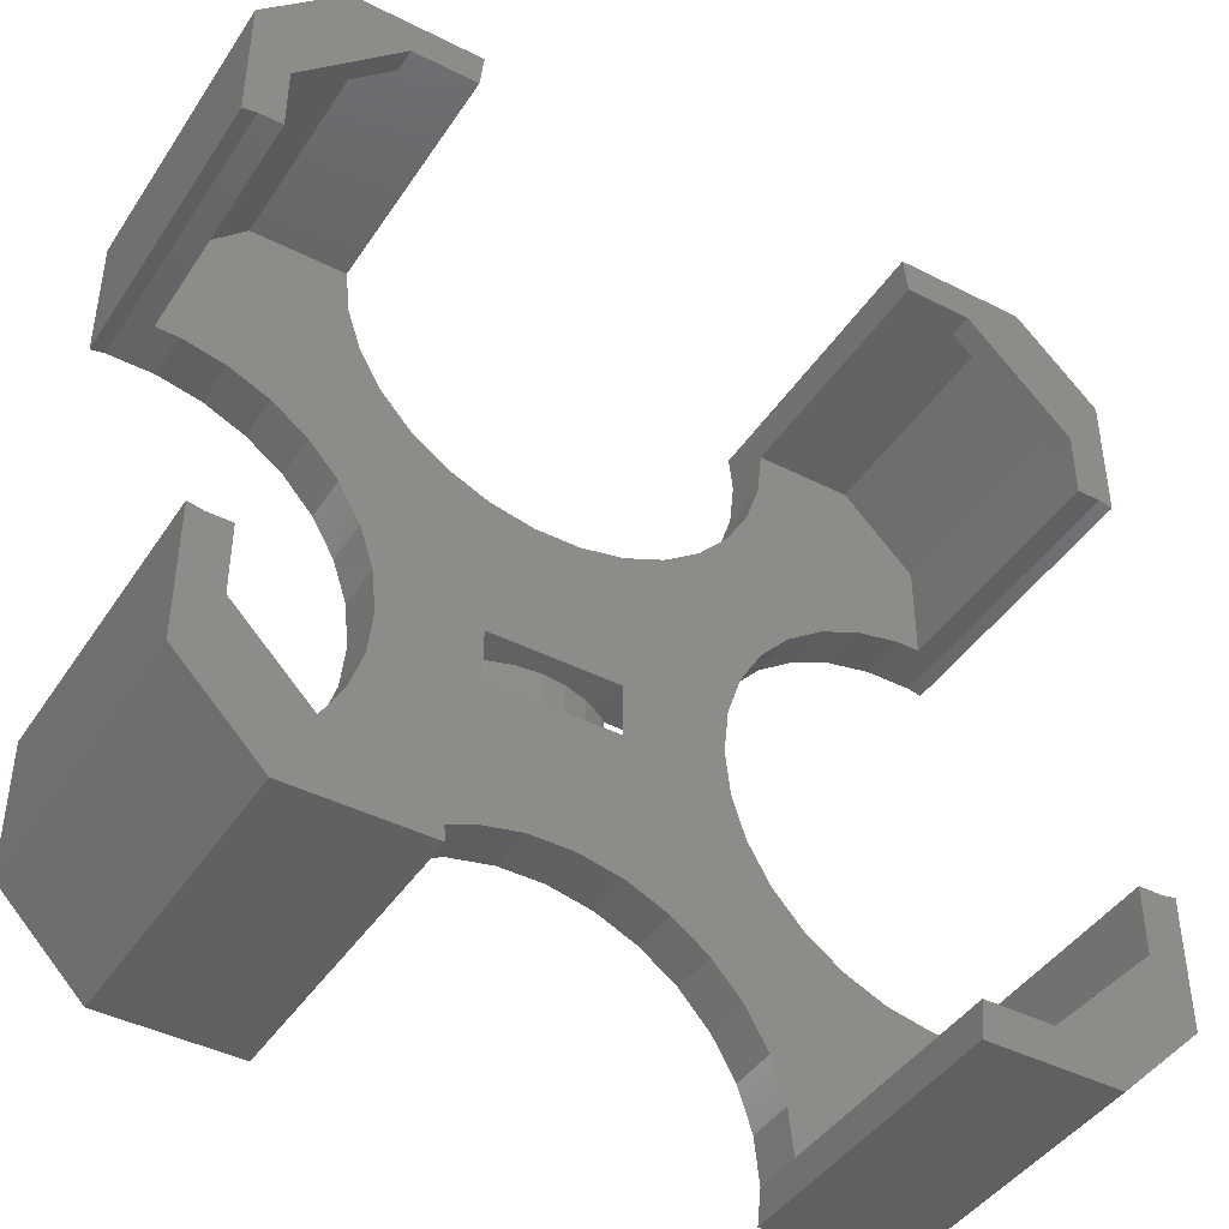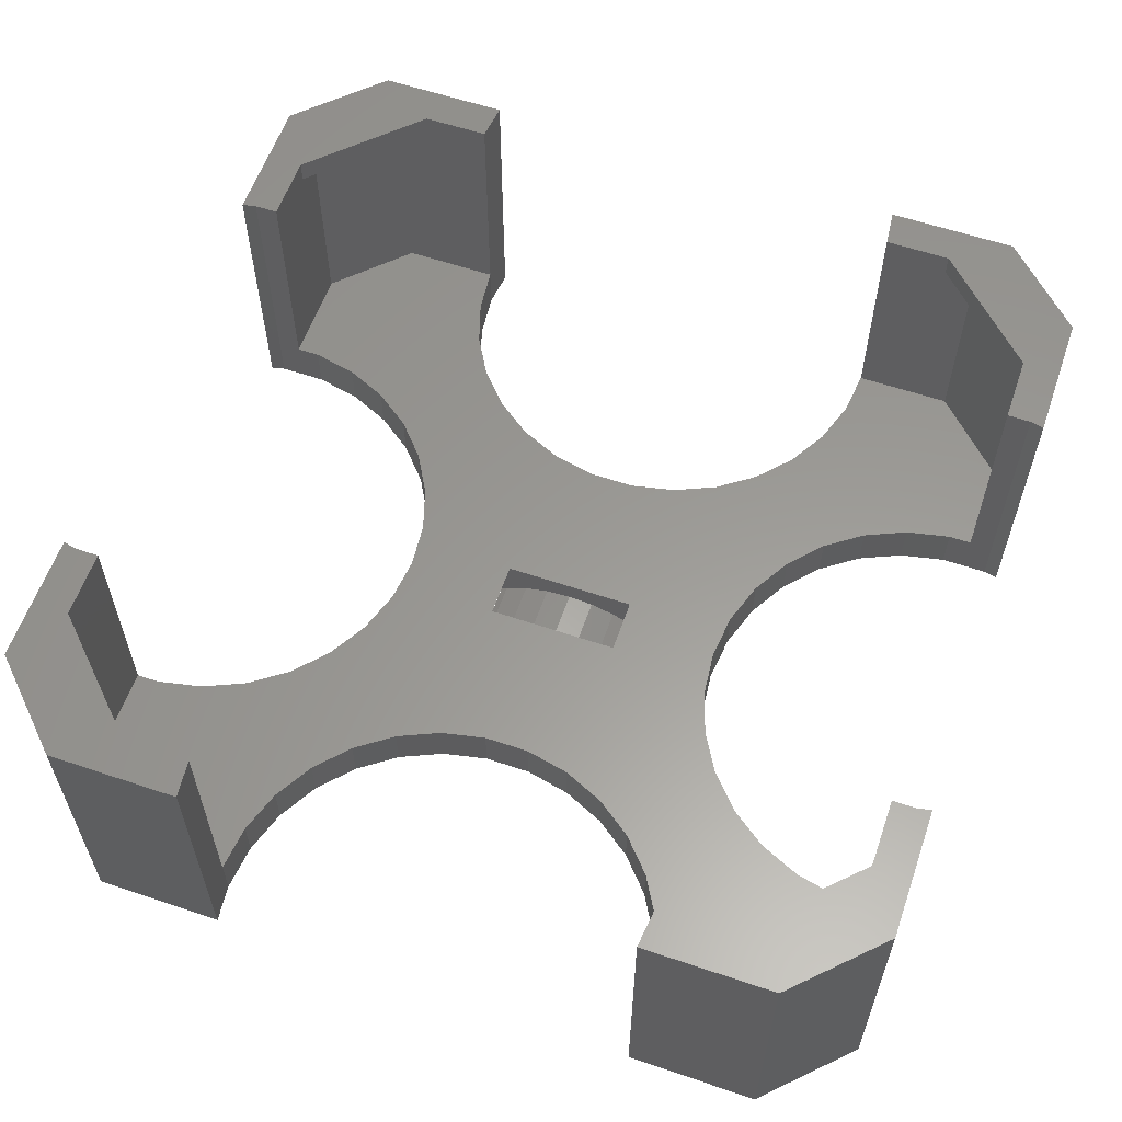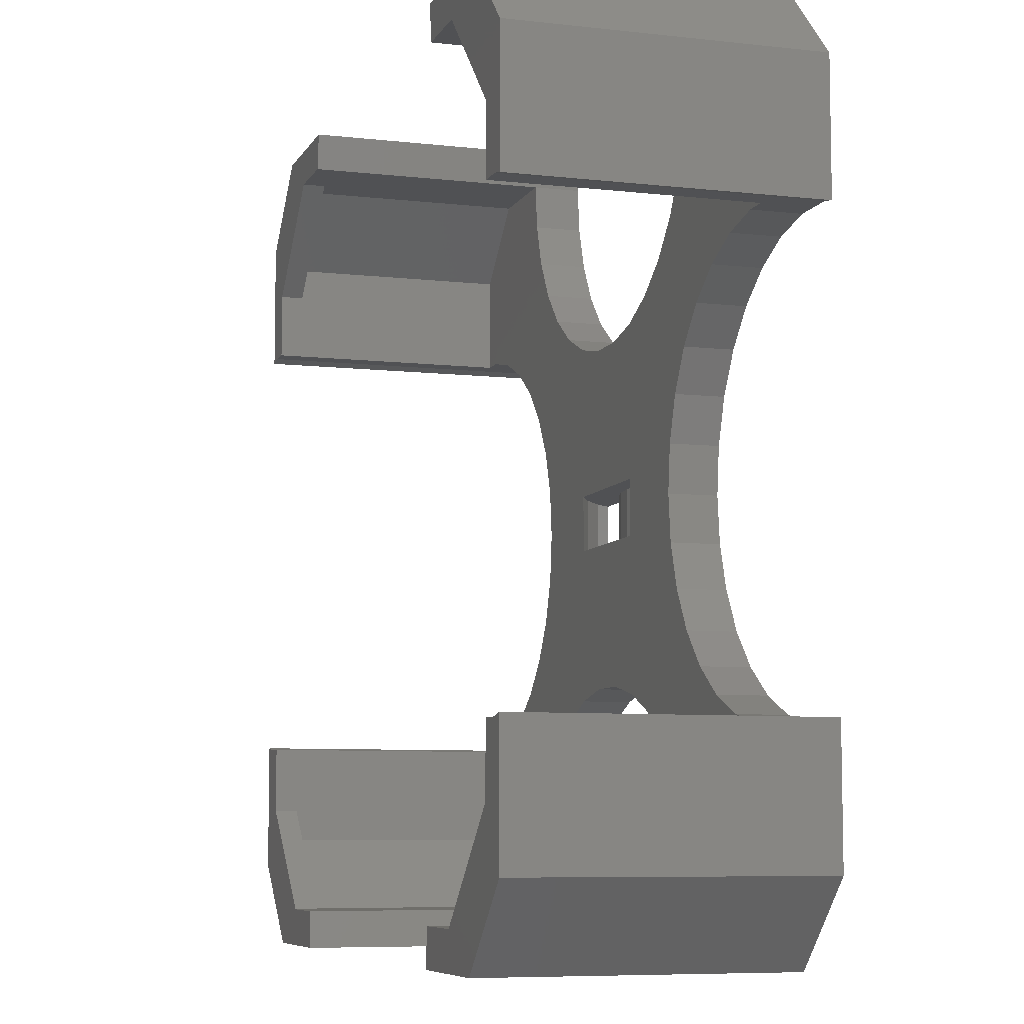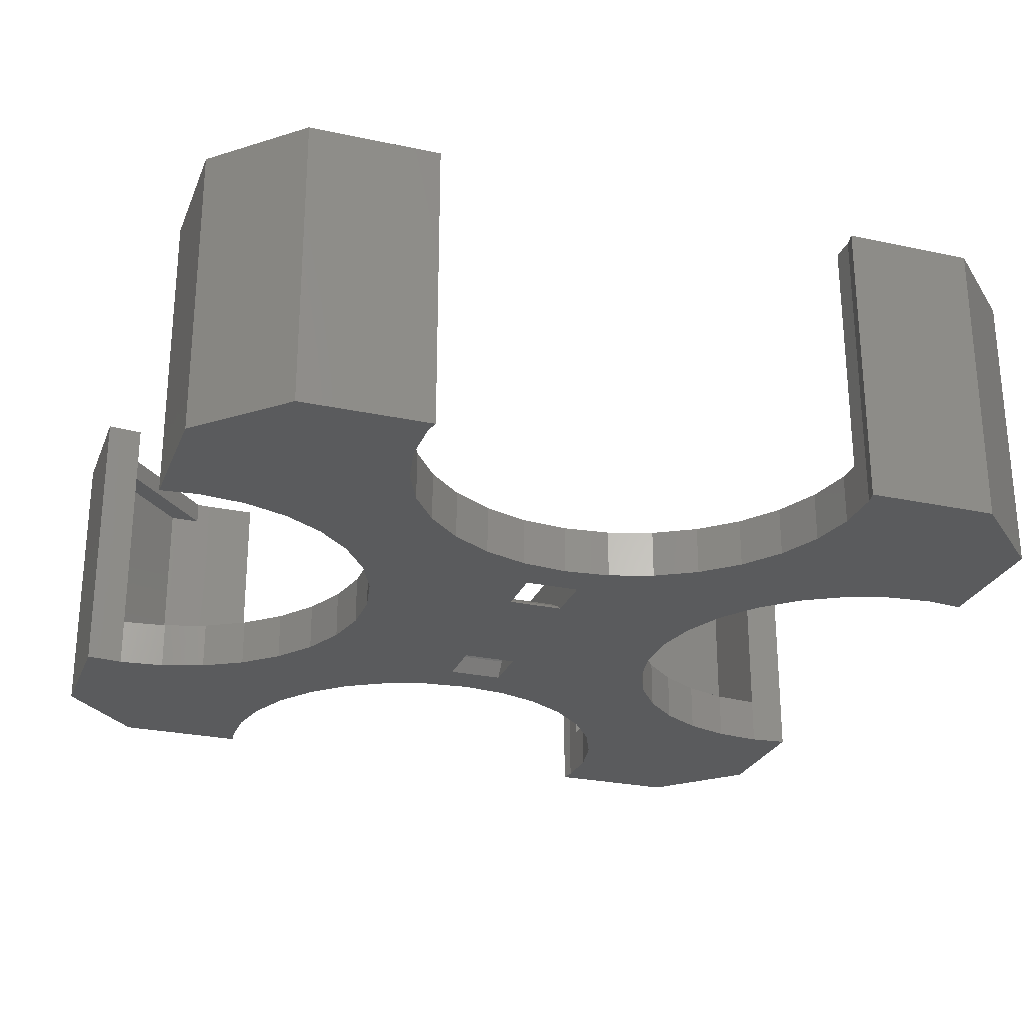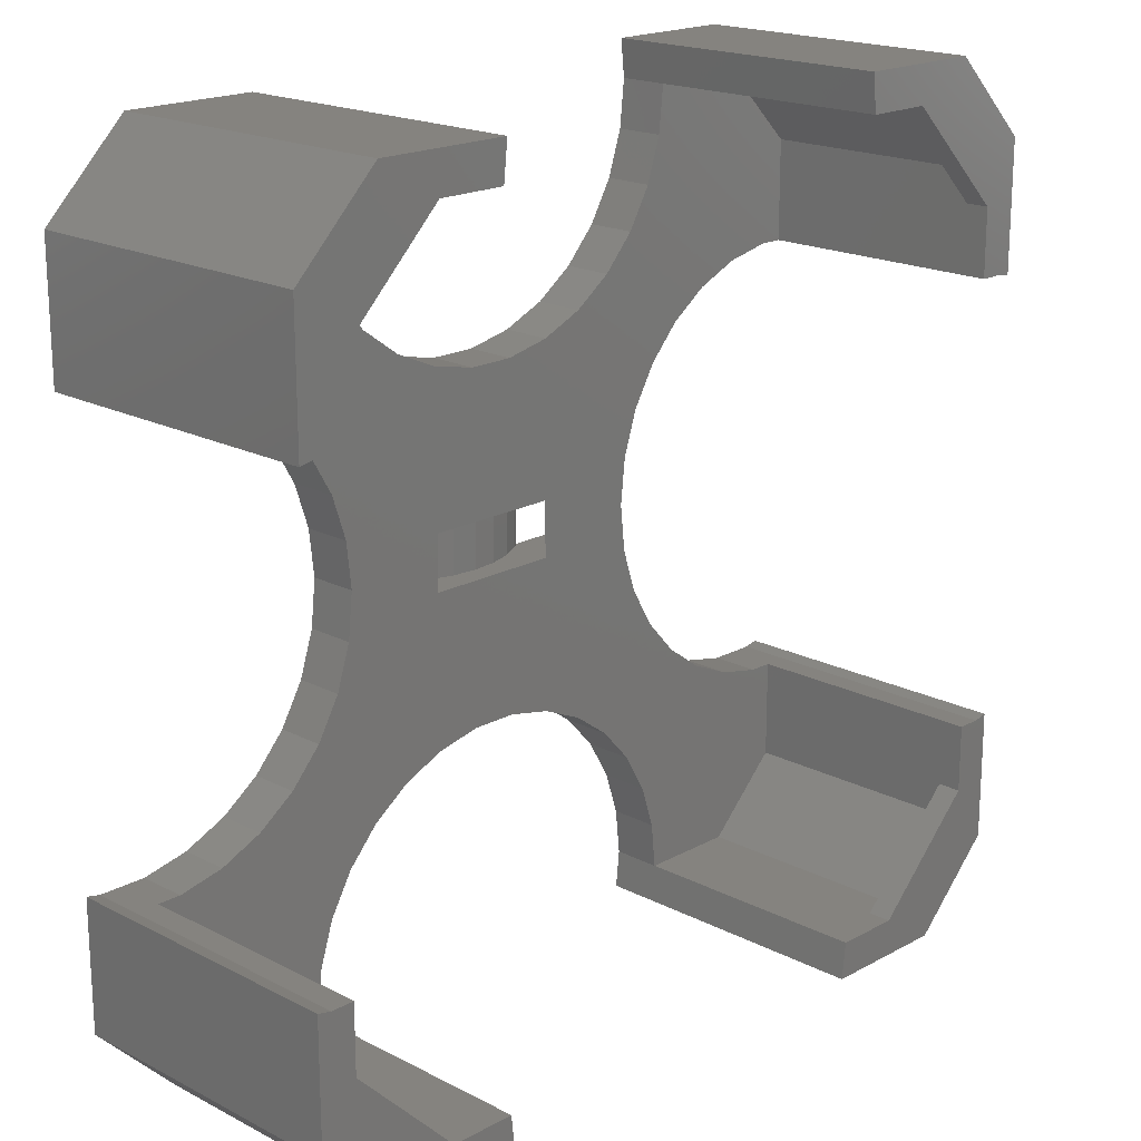
<metadata>
{"format":"stl","ext":"stl","renderer":"f3d","projection":"perspective","resolution":1024,"background":"white","views":[{"elev":-43.1,"azim":-31.0,"up":"+Y"},{"elev":59.5,"azim":-160.9,"up":"+Z"},{"elev":-7.5,"azim":72.3,"up":"+Y"},{"elev":-26.3,"azim":71.2,"up":"+Z"},{"elev":18.9,"azim":-45.8,"up":"+Y"}]}
</metadata>
<code>
# stl→obj: 258 verts, 520 faces
v -21.15 15.55 7.95
v -21.15 11.93 7.95
v -21.15 15.55 6.7
v -21.15 17.25 -5.3
v -21.15 17.25 6.7
v -21.15 11.93 -5.3
v -21.15 -15.55 6.7
v -21.15 -11.93 7.95
v -21.15 -15.55 7.95
v -21.15 -11.93 -5.3
v -21.15 -17.25 -5.3
v -21.15 -17.25 6.7
v 21.15 17.25 -5.3
v 21.15 15.55 6.7
v 21.15 17.25 6.7
v 21.15 11.93 -5.3
v 21.15 11.93 7.95
v 21.15 15.55 7.95
v 21.15 -11.93 -5.3
v 21.15 -15.55 6.7
v 21.15 -11.93 7.95
v 21.15 -17.25 -5.3
v 21.15 -17.25 6.7
v 21.15 -15.55 7.95
v 12 21.15 7.95
v 15.55 21.15 6.7
v 15.55 21.15 7.95
v 12 21.15 -5.3
v 17.25 21.15 -5.3
v 17.25 21.15 6.7
v -17.25 21.15 6.7
v -17.25 21.15 -5.3
v -15.55 21.15 6.7
v -12 21.15 7.95
v -15.55 21.15 7.95
v -12 21.15 -5.3
v 19.9 11.93 -5.3
v 17.44 11.41 -5.3
v 11.74 18.66 -5.3
v 10.96 16.27 -5.3
v 15.15 10.39 -5.3
v 9.708 14.1 -5.3
v 13.12 8.918 -5.3
v 8.03 12.23 -5.3
v 11.44 7.053 -5.3
v 6 10.76 -5.3
v 10.19 4.881 -5.3
v 3.708 9.737 -5.3
v 19.9 -11.93 -5.3
v 17.44 -11.41 -5.3
v 17.25 -21.15 -5.3
v 10.96 -16.27 -5.3
v 15.15 -10.39 -5.3
v 9.708 -14.1 -5.3
v 13.12 -8.918 -5.3
v 11.74 -18.66 -5.3
v 12 -21.15 -5.3
v 8.03 -12.23 -5.3
v 11.44 -7.053 -5.3
v 6 -10.76 -5.3
v 10.19 -4.881 -5.3
v 3.659 -1.5 -5.3
v 9.412 -2.495 -5.3
v 9.15 0 -5.3
v 3.659 1.5 -5.3
v 9.412 2.495 -5.3
v 3.708 -9.737 -5.3
v 1.254 9.216 -5.3
v -1.254 9.216 -5.3
v -3.659 1.5 -5.3
v -10.19 4.881 -5.3
v -3.708 9.737 -5.3
v -3.708 -9.737 -5.3
v -10.19 -4.881 -5.3
v -6 -10.76 -5.3
v -11.44 -7.053 -5.3
v -8.03 -12.23 -5.3
v -13.12 -8.918 -5.3
v -9.708 -14.1 -5.3
v -15.15 -10.39 -5.3
v -10.96 -16.27 -5.3
v -17.44 -11.41 -5.3
v -11.74 -18.66 -5.3
v -17.25 -21.15 -5.3
v -12 -21.15 -5.3
v -19.9 -11.93 -5.3
v 3.521 -1.5 -5.3
v 1.254 -9.216 -5.3
v 2.27 -1.5 -5.3
v 0.8 -1.5 -5.3
v -0.8 -1.5 -5.3
v -1.254 -9.216 -5.3
v -2.27 -1.5 -5.3
v -3.521 -1.5 -5.3
v -3.659 -1.5 -5.3
v -9.15 0 -5.3
v -9.412 2.495 -5.3
v -9.412 -2.495 -5.3
v -6 10.76 -5.3
v -11.44 7.053 -5.3
v -8.03 12.23 -5.3
v -13.12 8.918 -5.3
v -9.708 14.1 -5.3
v -15.15 10.39 -5.3
v -10.96 16.27 -5.3
v -17.44 11.41 -5.3
v -11.74 18.66 -5.3
v -19.9 11.93 -5.3
v 17.25 -21.15 6.7
v 15.55 -21.15 6.7
v 12 -21.15 7.95
v 15.55 -21.15 7.95
v -12 -21.15 7.95
v -15.55 -21.15 6.7
v -15.55 -21.15 7.95
v -17.25 -21.15 6.7
v -2.469 -1.5 -6.969
v -2.679 -1.5 -7.033
v -3.889 -1.5 -7.68
v -4.445 -1.5 -7.95
v -4.218 -1.5 -7.95
v 0 -1.5 -6.5
v 1.366 -1.5 -6.635
v 2.469 -1.5 -6.969
v -1.366 -1.5 -6.635
v 5 -1.5 -6.017
v 6.364 1.5 -7.136
v 6.364 -1.5 -7.136
v 5 1.5 -6.017
v 5.292 -1.5 -7.95
v 6.033 -1.5 -7.95
v -6.364 -1.5 -7.136
v -5 1.5 -6.017
v -5 -1.5 -6.017
v -6.364 1.5 -7.136
v -6.701 -1.5 -7.95
v -7.032 -1.5 -7.95
v 7.032 -1.5 -7.95
v 6.701 -1.5 -7.95
v 7.032 1.5 -7.95
v 4.445 -1.5 -7.95
v -5.292 -1.5 -7.95
v -6.033 -1.5 -7.95
v -7.032 1.5 -7.95
v -3.889 1.5 -7.68
v 0 1.5 -6.5
v 1.366 1.5 -6.635
v -1.366 1.5 -6.635
v -2.679 1.5 -7.033
v -4.218 1.5 -7.95
v 2.679 1.5 -7.033
v 3.889 1.5 -7.68
v 4.218 1.5 -7.95
v 2.679 -1.5 -7.033
v 3.889 -1.5 -7.68
v 4.218 -1.5 -7.95
v 23.15 18.75 7.95
v 18.75 23.15 -7.95
v 18.75 23.15 7.95
v 23.15 18.75 -7.95
v -23.15 18.75 -7.95
v -18.75 23.15 7.95
v -18.75 23.15 -7.95
v -23.15 18.75 7.95
v 18.75 -23.15 7.95
v 23.15 -18.75 -7.95
v 23.15 -18.75 7.95
v 18.75 -23.15 -7.95
v -18.75 -23.15 -7.95
v -23.15 -18.75 7.95
v -23.15 -18.75 -7.95
v -18.75 -23.15 7.95
v 10.19 4.881 -7.95
v 9.412 2.495 -7.95
v 15.15 10.39 -7.95
v 17.44 11.41 -7.95
v 19.9 11.93 -7.95
v 22.4 11.93 7.95
v 22.4 11.93 -7.95
v 9.15 0 -7.95
v 11.44 7.053 -7.95
v 13.12 8.918 -7.95
v 10.19 -4.881 -7.95
v 11.44 -7.053 -7.95
v 23.15 11.78 7.95
v 23.15 11.78 -7.95
v 9.412 -2.495 -7.95
v 23.15 -11.78 -7.95
v 22.4 -11.93 7.95
v 23.15 -11.78 7.95
v 22.4 -11.93 -7.95
v 19.9 -11.93 -7.95
v 17.44 -11.41 -7.95
v 13.12 -8.918 -7.95
v 15.15 -10.39 -7.95
v 11.79 23.15 -7.95
v 12 21.15 -7.95
v 11.79 23.15 7.95
v -12 21.15 -7.95
v -11.74 18.66 -7.95
v -11.79 23.15 7.95
v -11.79 23.15 -7.95
v 10.96 16.27 -7.95
v 11.74 18.66 -7.95
v -3.708 9.737 -7.95
v -6 10.76 -7.95
v -9.708 14.1 -7.95
v -8.03 12.23 -7.95
v 8.03 12.23 -7.95
v 9.708 14.1 -7.95
v -10.96 16.27 -7.95
v 6 10.76 -7.95
v 3.708 9.737 -7.95
v -1.254 9.216 -7.95
v 1.254 9.216 -7.95
v 10.96 -16.27 -7.95
v 9.708 -14.1 -7.95
v 8.03 -12.23 -7.95
v -6 -10.76 -7.95
v -3.708 -9.737 -7.95
v -9.708 -14.1 -7.95
v -10.96 -16.27 -7.95
v -8.03 -12.23 -7.95
v 11.79 -23.15 -7.95
v 12 -21.15 -7.95
v 11.79 -23.15 7.95
v 6 -10.76 -7.95
v -1.254 -9.216 -7.95
v 1.254 -9.216 -7.95
v 3.708 -9.737 -7.95
v -11.74 -18.66 -7.95
v -12 -21.15 -7.95
v 11.74 -18.66 -7.95
v -11.79 -23.15 7.95
v -11.79 -23.15 -7.95
v -10.19 4.881 -7.95
v -11.44 7.053 -7.95
v -13.12 8.918 -7.95
v -9.412 -2.495 -7.95
v -9.15 0 -7.95
v -9.412 2.495 -7.95
v -15.15 10.39 -7.95
v -22.4 11.93 7.95
v -22.4 11.93 -7.95
v -19.9 11.93 -7.95
v -17.44 11.41 -7.95
v -23.15 11.78 -7.95
v -23.15 11.78 7.95
v -22.4 -11.93 -7.95
v -23.15 -11.78 7.95
v -22.4 -11.93 7.95
v -23.15 -11.78 -7.95
v -13.12 -8.918 -7.95
v -15.15 -10.39 -7.95
v -10.19 -4.881 -7.95
v -11.44 -7.053 -7.95
v -17.44 -11.41 -7.95
v -19.9 -11.93 -7.95
f 1 2 3
f 3 4 5
f 6 3 2
f 3 6 4
f 7 8 9
f 8 7 10
f 11 7 12
f 7 11 10
f 13 14 15
f 16 14 13
f 17 14 16
f 14 17 18
f 19 20 21
f 22 20 19
f 20 22 23
f 21 20 24
f 25 26 27
f 28 26 25
f 29 26 28
f 26 29 30
f 31 32 33
f 33 34 35
f 36 33 32
f 33 36 34
f 13 37 16
f 13 38 37
f 29 38 13
f 39 38 29
f 38 40 41
f 39 29 28
f 38 39 40
f 42 41 40
f 41 42 43
f 44 43 42
f 43 44 45
f 46 45 44
f 45 46 47
f 48 47 46
f 49 22 19
f 50 22 49
f 50 51 22
f 52 50 53
f 54 53 55
f 56 50 52
f 51 56 57
f 58 55 59
f 50 56 51
f 60 59 61
f 53 54 52
f 62 61 63
f 62 63 64
f 65 47 48
f 55 58 54
f 66 65 64
f 62 64 65
f 47 65 66
f 61 62 67
f 59 60 58
f 68 65 48
f 69 65 68
f 69 70 65
f 71 70 72
f 72 70 69
f 73 74 75
f 76 75 74
f 75 76 77
f 78 77 76
f 77 78 79
f 80 79 78
f 79 80 81
f 82 81 80
f 81 82 83
f 84 83 82
f 83 84 85
f 11 82 86
f 11 86 10
f 82 11 84
f 61 67 60
f 87 67 62
f 88 87 89
f 87 88 67
f 90 88 89
f 91 88 90
f 91 92 88
f 93 92 91
f 94 92 93
f 73 94 95
f 94 73 92
f 96 70 97
f 98 95 96
f 71 72 99
f 100 99 101
f 74 95 98
f 95 74 73
f 70 96 95
f 102 101 103
f 70 71 97
f 104 103 105
f 99 100 71
f 106 105 107
f 32 107 36
f 101 102 100
f 103 104 102
f 107 32 106
f 105 106 104
f 4 106 32
f 106 4 108
f 108 4 6
f 109 51 110
f 110 111 112
f 57 110 51
f 110 57 111
f 113 114 115
f 85 114 113
f 84 114 85
f 114 84 116
f 13 30 29
f 30 13 15
f 5 32 31
f 32 5 4
f 51 23 22
f 23 51 109
f 116 11 12
f 11 116 84
f 14 30 15
f 30 14 26
f 14 27 26
f 27 14 18
f 1 33 35
f 33 1 3
f 3 31 33
f 31 3 5
f 110 24 20
f 24 110 112
f 109 20 23
f 20 109 110
f 115 7 9
f 7 115 114
f 12 114 116
f 114 12 7
f 117 93 91
f 118 93 117
f 119 93 118
f 120 119 121
f 119 120 93
f 90 122 91
f 90 123 122
f 123 90 124
f 125 91 122
f 91 125 117
f 126 127 128
f 127 126 129
f 126 87 62
f 130 126 131
f 126 130 87
f 132 133 134
f 133 132 135
f 132 136 137
f 138 139 128
f 138 127 140
f 127 138 128
f 62 129 126
f 129 62 65
f 141 87 130
f 87 141 89
f 94 134 95
f 142 134 94
f 134 142 143
f 134 70 95
f 70 134 133
f 132 144 135
f 144 132 137
f 145 70 133
f 70 146 65
f 147 65 146
f 70 148 146
f 70 149 148
f 150 133 135
f 70 145 149
f 150 135 144
f 133 150 145
f 151 65 147
f 152 65 151
f 65 152 129
f 153 129 152
f 129 153 127
f 127 153 140
f 131 128 139
f 128 131 126
f 89 124 90
f 89 154 124
f 89 155 154
f 141 155 89
f 155 141 156
f 120 94 93
f 94 120 142
f 143 132 134
f 132 143 136
f 146 123 147
f 123 146 122
f 150 119 145
f 119 150 121
f 148 117 125
f 149 117 148
f 117 149 118
f 151 155 152
f 155 151 154
f 151 124 154
f 147 124 151
f 124 147 123
f 152 156 153
f 156 152 155
f 145 118 149
f 118 145 119
f 148 122 146
f 122 148 125
f 157 158 159
f 158 157 160
f 161 162 163
f 162 161 164
f 165 166 167
f 166 165 168
f 169 170 171
f 170 169 172
f 66 173 47
f 173 66 174
f 175 38 41
f 38 175 176
f 37 177 16
f 16 178 17
f 16 179 178
f 179 16 177
f 64 174 66
f 174 64 180
f 47 181 45
f 181 47 173
f 182 41 43
f 41 182 175
f 176 37 38
f 37 176 177
f 45 182 43
f 182 45 181
f 59 183 61
f 183 59 184
f 179 185 178
f 185 179 186
f 63 180 64
f 180 63 187
f 188 189 190
f 189 188 191
f 192 50 49
f 50 192 193
f 189 19 21
f 191 19 189
f 192 19 191
f 19 192 49
f 61 187 63
f 187 61 183
f 55 184 59
f 184 55 194
f 193 53 50
f 53 193 195
f 195 55 53
f 55 195 194
f 28 196 197
f 196 28 198
f 198 28 25
f 107 199 36
f 199 107 200
f 36 201 34
f 201 36 202
f 202 36 199
f 203 39 204
f 39 203 40
f 205 99 72
f 99 205 206
f 101 207 103
f 207 101 208
f 209 42 210
f 42 209 44
f 204 28 197
f 28 204 39
f 105 200 107
f 200 105 211
f 206 101 99
f 101 206 208
f 212 48 46
f 48 212 213
f 209 46 44
f 46 209 212
f 214 72 69
f 72 214 205
f 213 68 48
f 68 213 215
f 103 211 105
f 211 103 207
f 210 40 203
f 40 210 42
f 215 69 68
f 69 215 214
f 216 54 217
f 54 216 52
f 217 58 218
f 58 217 54
f 219 73 75
f 73 219 220
f 81 221 79
f 221 81 222
f 223 75 77
f 75 223 219
f 224 57 225
f 226 57 224
f 57 226 111
f 227 58 60
f 58 227 218
f 228 88 92
f 88 228 229
f 230 60 67
f 60 230 227
f 85 231 83
f 231 85 232
f 79 223 77
f 223 79 221
f 220 92 73
f 92 220 228
f 225 56 233
f 56 225 57
f 233 52 216
f 52 233 56
f 229 67 88
f 67 229 230
f 83 222 81
f 222 83 231
f 234 85 113
f 235 85 234
f 85 235 232
f 236 100 237
f 100 236 71
f 237 102 238
f 102 237 100
f 239 96 240
f 96 239 98
f 241 71 236
f 71 241 97
f 242 102 104
f 102 242 238
f 243 6 2
f 244 6 243
f 245 6 244
f 6 245 108
f 246 104 106
f 104 246 242
f 247 243 248
f 243 247 244
f 240 97 241
f 97 240 96
f 249 250 251
f 250 249 252
f 253 80 78
f 80 253 254
f 245 106 108
f 106 245 246
f 255 98 239
f 98 255 74
f 256 74 255
f 74 256 76
f 257 86 82
f 86 257 258
f 254 82 80
f 82 254 257
f 253 76 256
f 76 253 78
f 86 258 10
f 10 251 8
f 10 249 251
f 249 10 258
f 247 164 161
f 164 247 248
f 171 250 252
f 250 171 170
f 8 251 9
f 115 234 113
f 115 172 234
f 9 172 115
f 250 9 251
f 9 250 170
f 9 170 172
f 24 190 189
f 24 189 21
f 190 24 167
f 24 165 167
f 112 165 24
f 226 112 111
f 112 226 165
f 201 35 34
f 162 35 201
f 162 1 35
f 1 243 2
f 164 1 162
f 248 1 164
f 1 248 243
f 18 185 157
f 185 18 178
f 159 18 157
f 159 27 18
f 198 27 159
f 27 198 25
f 178 18 17
f 185 160 157
f 160 185 186
f 167 188 190
f 188 167 166
f 202 162 201
f 162 202 163
f 158 198 159
f 198 158 196
f 221 254 253
f 169 232 235
f 231 257 254
f 171 231 169
f 231 171 257
f 257 171 258
f 258 171 249
f 249 171 252
f 205 236 206
f 237 206 236
f 206 237 208
f 238 208 237
f 208 238 207
f 242 207 238
f 207 242 211
f 246 211 242
f 166 191 188
f 166 192 191
f 233 166 168
f 166 233 192
f 192 233 193
f 216 193 233
f 233 168 225
f 225 168 224
f 193 216 195
f 217 195 216
f 195 217 194
f 218 194 217
f 194 218 184
f 227 184 218
f 184 227 183
f 230 183 227
f 158 204 197
f 209 182 181
f 175 203 204
f 212 181 173
f 175 210 203
f 140 173 174
f 140 174 180
f 187 138 180
f 140 180 138
f 173 140 213
f 131 183 230
f 183 138 187
f 138 183 139
f 183 131 139
f 131 230 130
f 130 230 141
f 229 156 230
f 141 230 156
f 179 160 186
f 177 160 179
f 176 160 177
f 204 160 176
f 204 176 175
f 210 175 182
f 160 204 158
f 158 197 196
f 211 246 200
f 161 200 246
f 200 163 199
f 199 163 202
f 161 246 245
f 161 245 244
f 161 244 247
f 200 161 163
f 214 150 205
f 144 205 150
f 236 144 241
f 144 236 205
f 240 137 239
f 241 144 240
f 137 240 144
f 253 223 221
f 223 255 239
f 254 221 222
f 223 256 255
f 254 222 231
f 169 231 232
f 223 253 256
f 182 209 210
f 181 212 209
f 213 140 153
f 173 213 212
f 121 156 229
f 156 121 153
f 150 153 121
f 121 229 228
f 153 215 213
f 121 228 220
f 153 214 215
f 153 150 214
f 220 120 121
f 220 142 120
f 239 220 219
f 220 143 142
f 220 136 143
f 220 239 136
f 136 239 137
f 239 219 223
f 169 234 172
f 234 169 235
f 224 165 226
f 165 224 168

</code>
